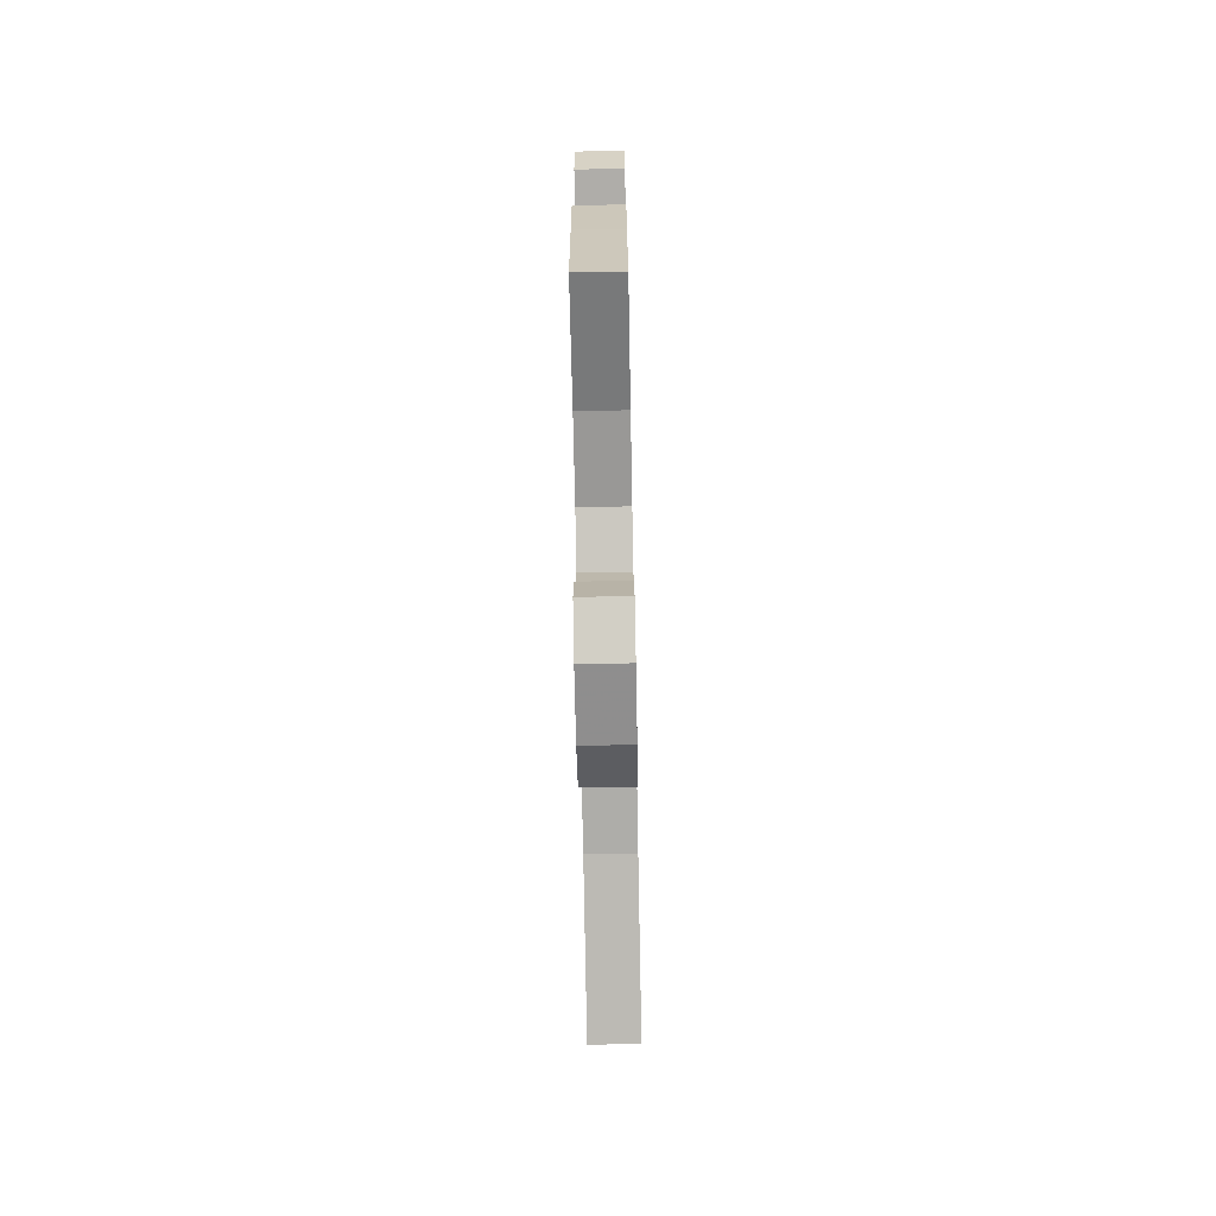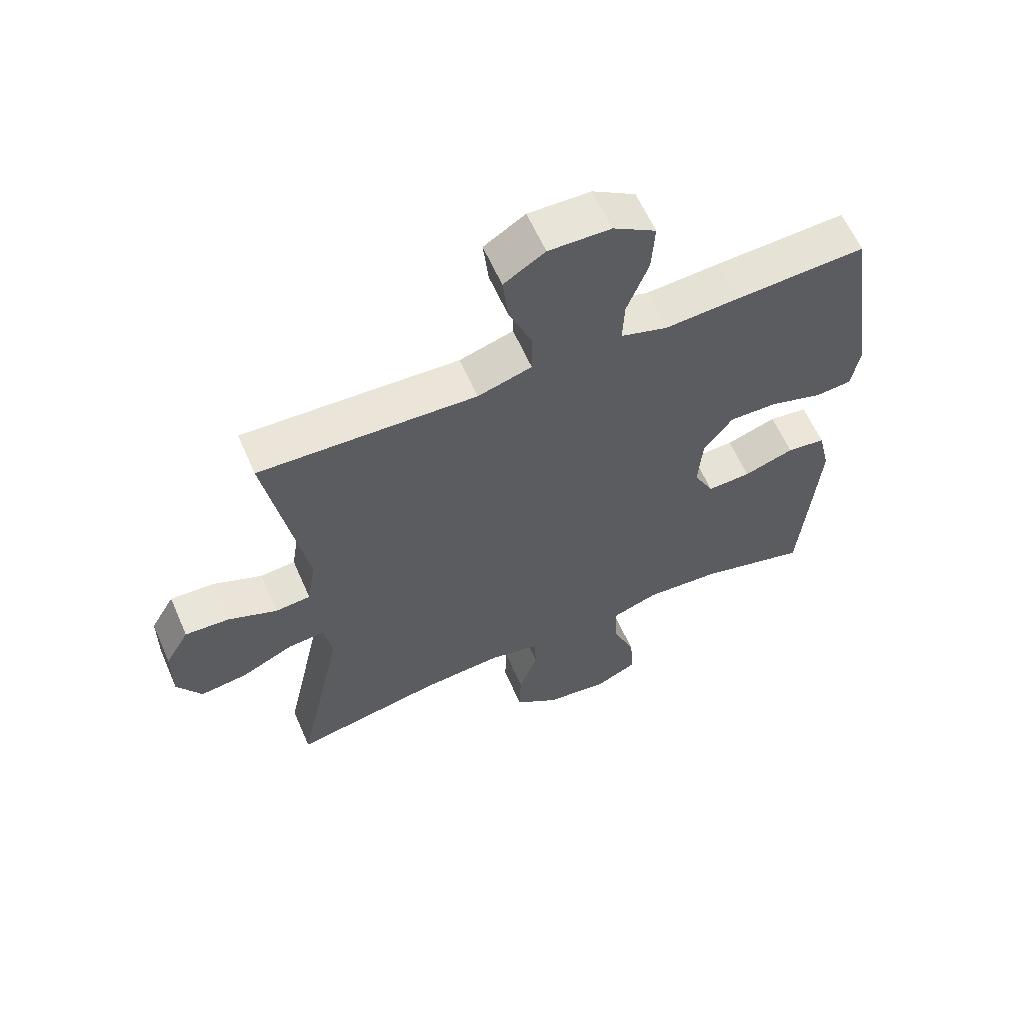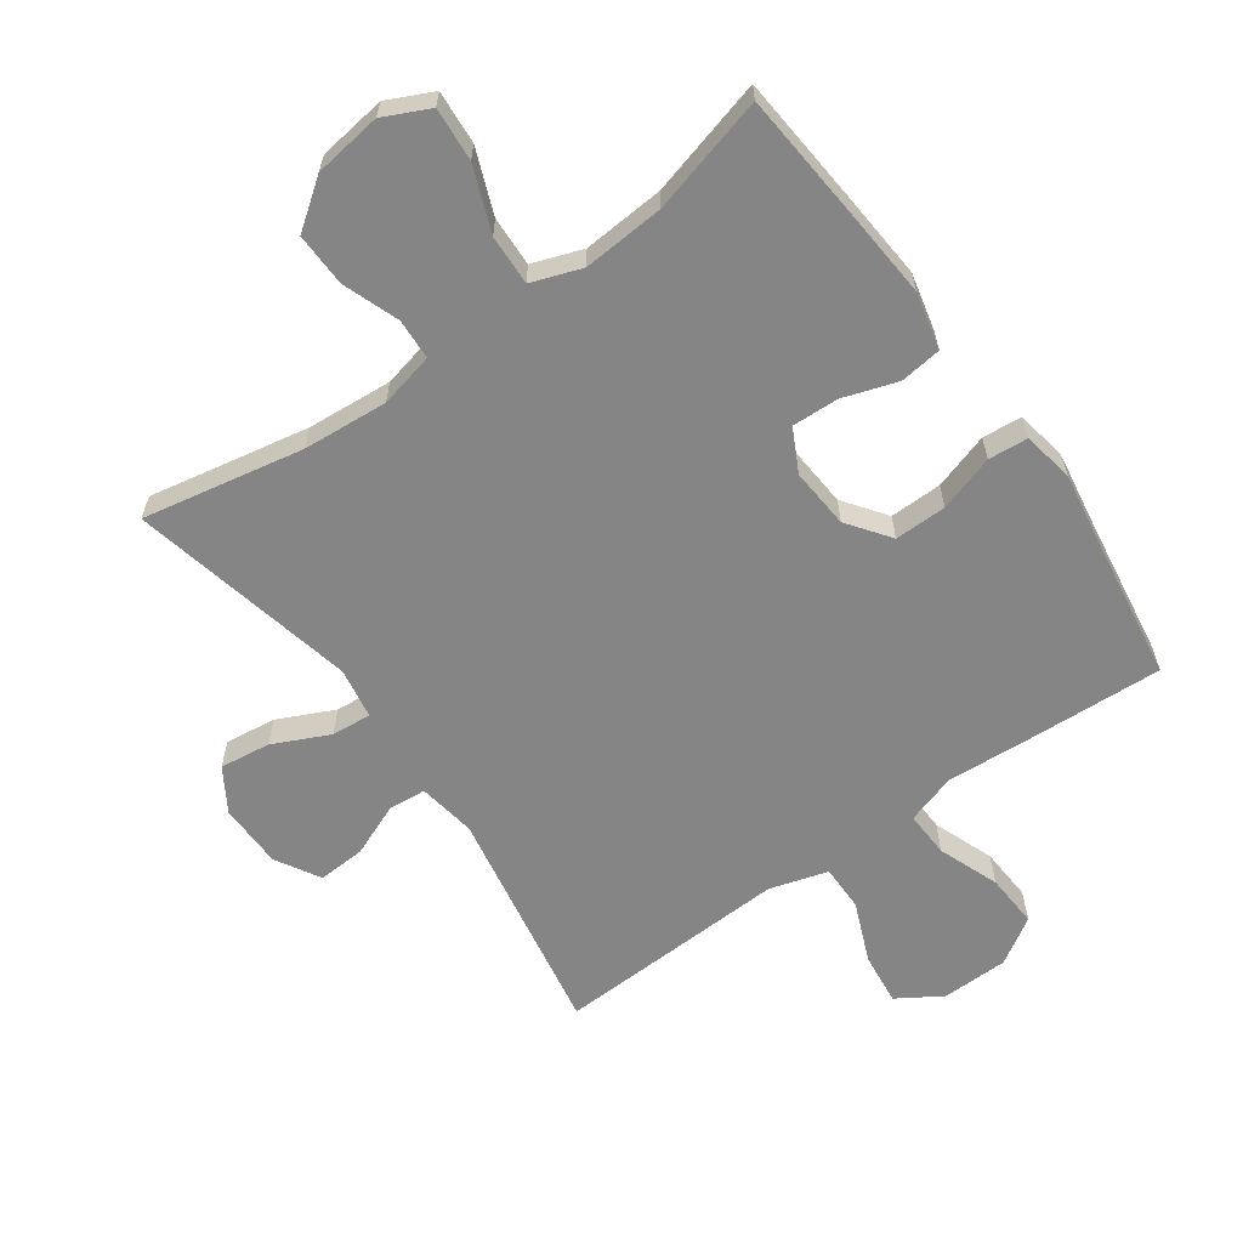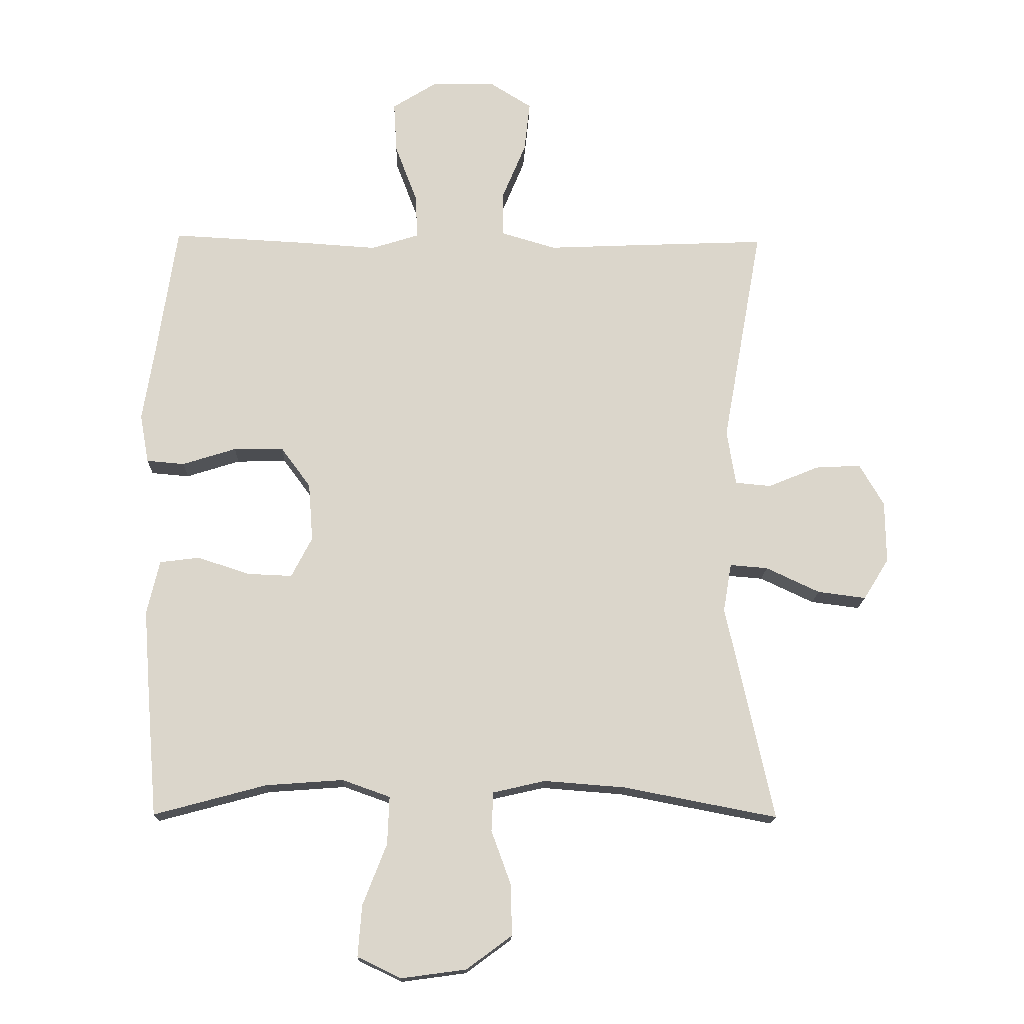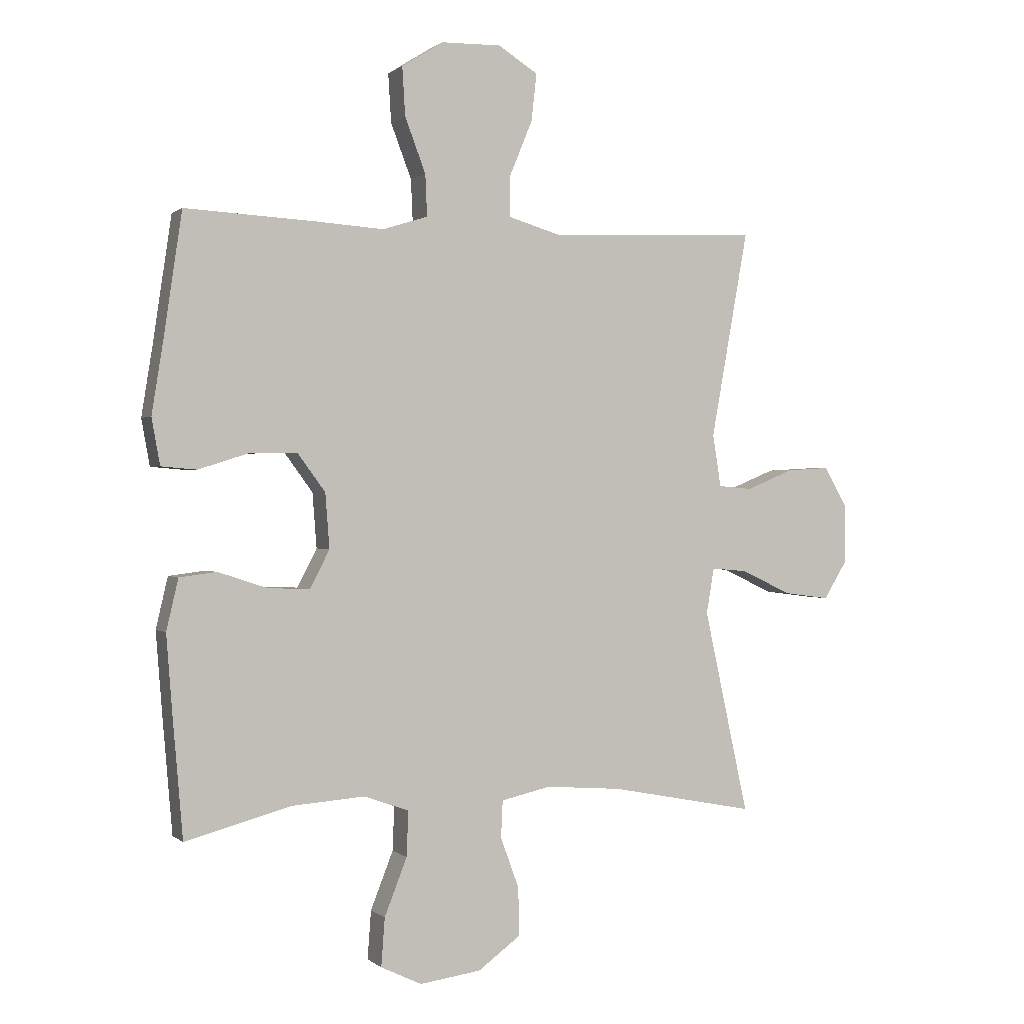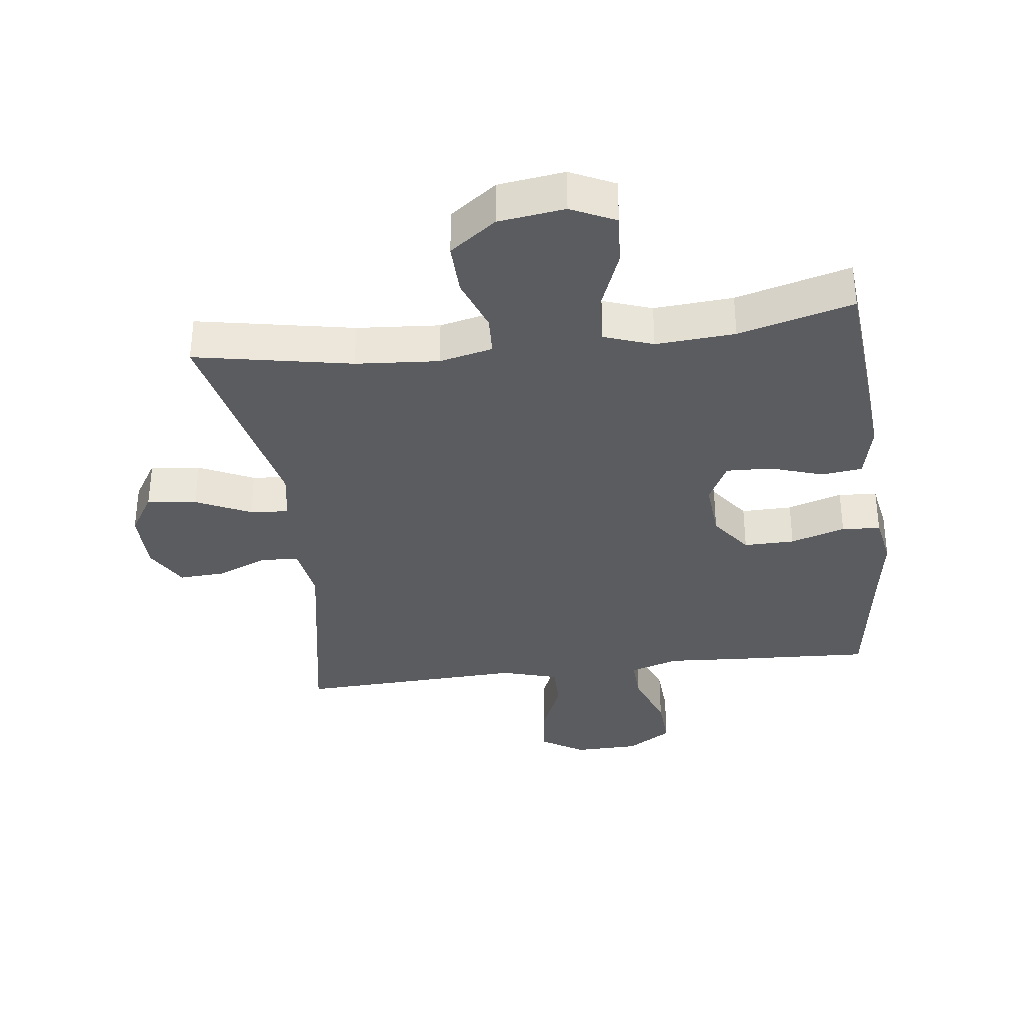
<metadata>
{"format":"obj","ext":"obj","renderer":"f3d","projection":"perspective","resolution":1024,"background":"white","views":[{"elev":-72.7,"azim":-88.9,"up":"+Z"},{"elev":61.0,"azim":156.4,"up":"+Z"},{"elev":-61.9,"azim":-144.5,"up":"+Y"},{"elev":-16.1,"azim":-1.6,"up":"+Z"},{"elev":0.5,"azim":-22.2,"up":"+Z"},{"elev":-34.7,"azim":-172.8,"up":"+Y"}]}
</metadata>
<code>
v -0.5 0.07 0.5
v -0.286 0.07 0.489
v -0.166 0.07 0.481
v -0.09 0.07 0.505
v -0.093 0.07 0.575
v -0.128 0.07 0.667
v -0.133 0.07 0.749
v -0.063 0.07 0.793
v 0.038 0.07 0.795
v 0.105 0.07 0.753
v 0.096 0.07 0.673
v 0.058 0.07 0.581
v 0.058 0.07 0.511
v 0.146 0.07 0.485
v 0.282 0.07 0.491
v 0.5 0.07 0.5
v 0.437 0.07 0.151
v 0.451 0.07 0.063
v 0.508 0.07 0.058
v 0.588 0.07 0.091
v 0.66 0.07 0.095
v 0.699 0.07 0.028
v 0.7 0.07 -0.07
v 0.66 0.07 -0.135
v 0.583 0.07 -0.125
v 0.498 0.07 -0.085
v 0.438 0.07 -0.08
v 0.425 0.07 -0.157
v 0.5 0.07 -0.5
v 0.256 0.07 -0.453
v 0.127 0.07 -0.443
v 0.044 0.07 -0.462
v 0.041 0.07 -0.524
v 0.072 0.07 -0.609
v 0.074 0.07 -0.69
v 0.002 0.07 -0.743
v -0.101 0.07 -0.757
v -0.17 0.07 -0.724
v -0.164 0.07 -0.643
v -0.126 0.07 -0.546
v -0.123 0.07 -0.47
v -0.199 0.07 -0.443
v -0.322 0.07 -0.452
v -0.5 0.07 -0.5
v -0.517 0.07 -0.298
v -0.527 0.07 -0.168
v -0.507 0.07 -0.082
v -0.444 0.07 -0.074
v -0.362 0.07 -0.101
v -0.291 0.07 -0.104
v -0.258 0.07 -0.04
v -0.265 0.07 0.052
v -0.312 0.07 0.116
v -0.391 0.07 0.115
v -0.476 0.07 0.088
v -0.536 0.07 0.093
v -0.55 0.07 0.171
v -0.531 0.07 0.29
v -0.5 0 0.5
v -0.286 0 0.489
v -0.166 0 0.481
v -0.09 0 0.505
v -0.093 0 0.575
v -0.128 0 0.667
v -0.133 0 0.749
v -0.063 0 0.793
v 0.038 0 0.795
v 0.105 0 0.753
v 0.096 0 0.673
v 0.058 0 0.581
v 0.058 0 0.511
v 0.146 0 0.485
v 0.282 0 0.491
v 0.5 0 0.5
v 0.437 0 0.151
v 0.451 0 0.063
v 0.508 0 0.058
v 0.588 0 0.091
v 0.66 0 0.095
v 0.699 0 0.028
v 0.7 0 -0.07
v 0.66 0 -0.135
v 0.583 0 -0.125
v 0.498 0 -0.085
v 0.438 0 -0.08
v 0.425 0 -0.157
v 0.5 0 -0.5
v 0.256 0 -0.453
v 0.127 0 -0.443
v 0.044 0 -0.462
v 0.041 0 -0.524
v 0.072 0 -0.609
v 0.074 0 -0.69
v 0.002 0 -0.743
v -0.101 0 -0.757
v -0.17 0 -0.724
v -0.164 0 -0.643
v -0.126 0 -0.546
v -0.123 0 -0.47
v -0.199 0 -0.443
v -0.322 0 -0.452
v -0.5 0 -0.5
v -0.517 0 -0.298
v -0.527 0 -0.168
v -0.507 0 -0.082
v -0.444 0 -0.074
v -0.362 0 -0.101
v -0.291 0 -0.104
v -0.258 0 -0.04
v -0.265 0 0.052
v -0.312 0 0.116
v -0.391 0 0.115
v -0.476 0 0.088
v -0.536 0 0.093
v -0.55 0 0.171
v -0.531 0 0.29
f 56 57 58
f 55 56 58
f 54 55 58
f 1 2 3
f 58 1 3
f 54 58 3
f 53 54 3
f 52 53 3 4
f 51 52 4
f 47 48 49
f 46 47 49
f 45 46 49
f 44 45 49
f 43 44 49
f 42 43 49 50
f 41 42 50 51
f 38 39 40
f 37 38 40
f 36 37 40
f 35 36 40
f 34 35 40
f 33 34 40
f 32 33 40 41
f 41 51 4
f 32 41 4
f 31 32 4
f 28 29 30
f 31 4 5
f 30 31 5
f 28 30 5
f 27 28 5
f 24 25 26
f 23 24 26
f 22 23 26
f 21 22 26
f 20 21 26
f 19 20 26
f 18 19 26 27
f 14 15 16 17
f 17 18 27
f 14 17 27
f 13 14 27
f 10 11 12
f 9 10 12
f 8 9 12
f 7 8 12
f 6 7 12
f 5 6 12
f 5 12 13
f 5 13 27
f 116 115 114
f 116 114 113
f 116 113 112
f 61 60 59
f 61 59 116
f 61 116 112
f 61 112 111
f 62 61 111 110
f 62 110 109
f 107 106 105
f 107 105 104
f 107 104 103
f 107 103 102
f 107 102 101
f 108 107 101 100
f 109 108 100 99
f 98 97 96
f 98 96 95
f 98 95 94
f 98 94 93
f 98 93 92
f 98 92 91
f 99 98 91 90
f 62 109 99
f 62 99 90
f 62 90 89
f 88 87 86
f 63 62 89
f 63 89 88
f 63 88 86
f 63 86 85
f 84 83 82
f 84 82 81
f 84 81 80
f 84 80 79
f 84 79 78
f 84 78 77
f 85 84 77 76
f 75 74 73 72
f 85 76 75
f 85 75 72
f 85 72 71
f 70 69 68
f 70 68 67
f 70 67 66
f 70 66 65
f 70 65 64
f 70 64 63
f 71 70 63
f 85 71 63
f 1 59 60 2
f 2 60 61 3
f 3 61 62 4
f 4 62 63 5
f 5 63 64 6
f 6 64 65 7
f 7 65 66 8
f 8 66 67 9
f 9 67 68 10
f 10 68 69 11
f 11 69 70 12
f 12 70 71 13
f 13 71 72 14
f 14 72 73 15
f 15 73 74 16
f 16 74 75 17
f 17 75 76 18
f 18 76 77 19
f 19 77 78 20
f 20 78 79 21
f 21 79 80 22
f 22 80 81 23
f 23 81 82 24
f 24 82 83 25
f 25 83 84 26
f 26 84 85 27
f 27 85 86 28
f 28 86 87 29
f 29 87 88 30
f 30 88 89 31
f 31 89 90 32
f 32 90 91 33
f 33 91 92 34
f 34 92 93 35
f 35 93 94 36
f 36 94 95 37
f 37 95 96 38
f 38 96 97 39
f 39 97 98 40
f 40 98 99 41
f 41 99 100 42
f 42 100 101 43
f 43 101 102 44
f 44 102 103 45
f 45 103 104 46
f 46 104 105 47
f 47 105 106 48
f 48 106 107 49
f 49 107 108 50
f 50 108 109 51
f 51 109 110 52
f 52 110 111 53
f 53 111 112 54
f 54 112 113 55
f 55 113 114 56
f 56 114 115 57
f 57 115 116 58
f 58 116 59 1

</code>
